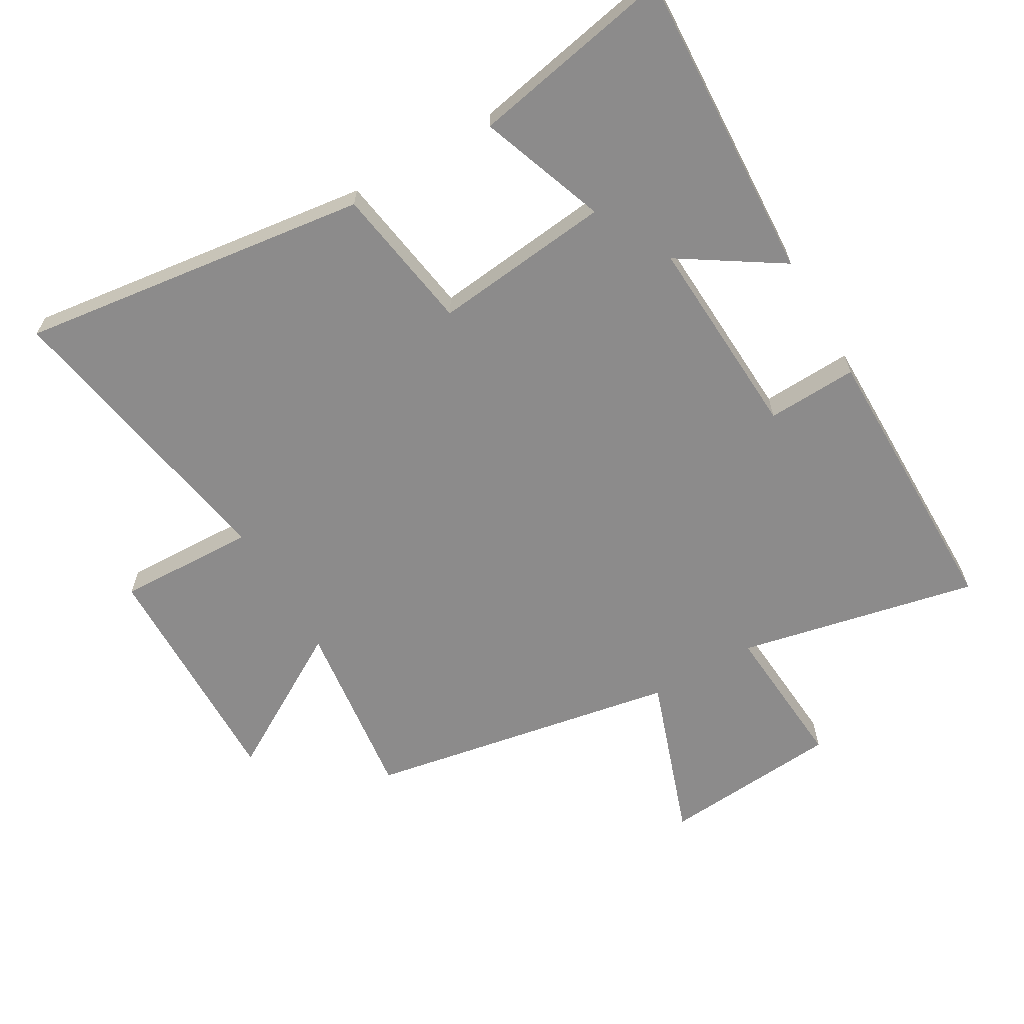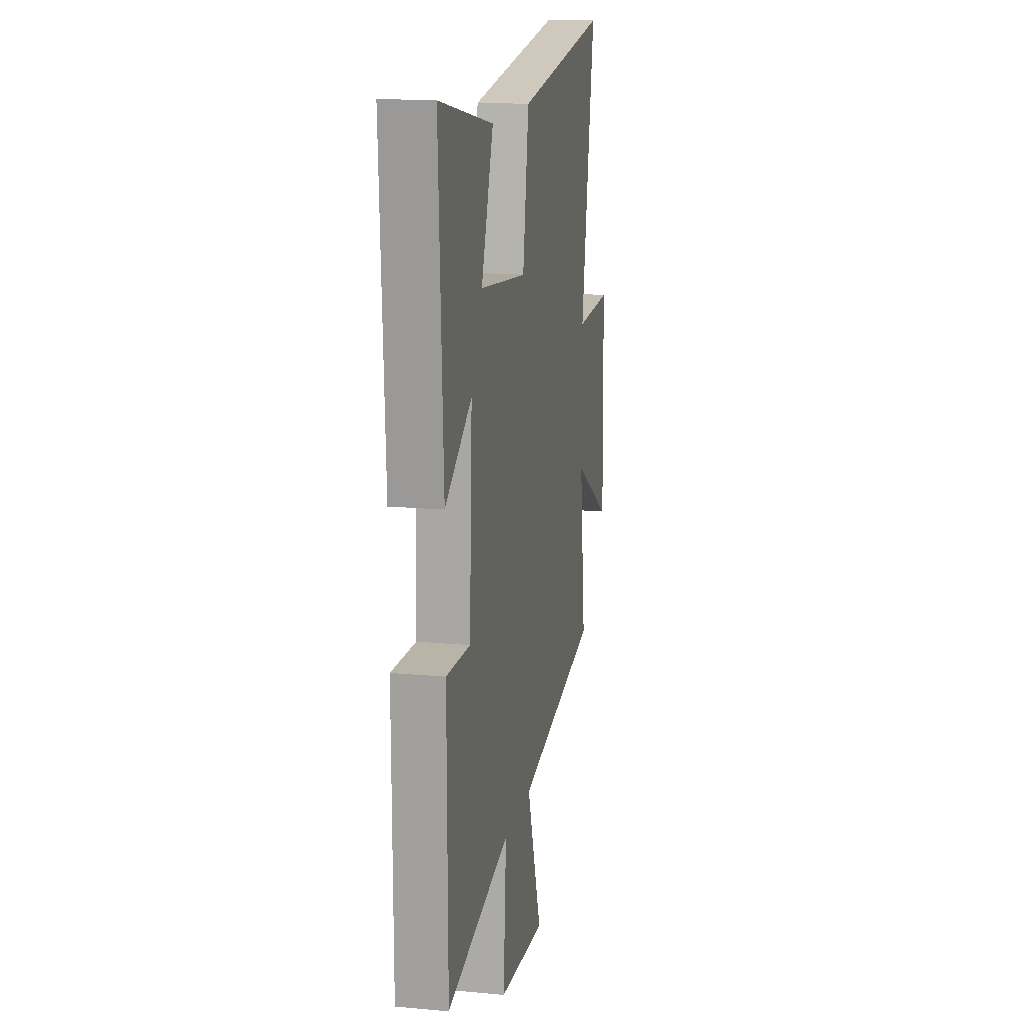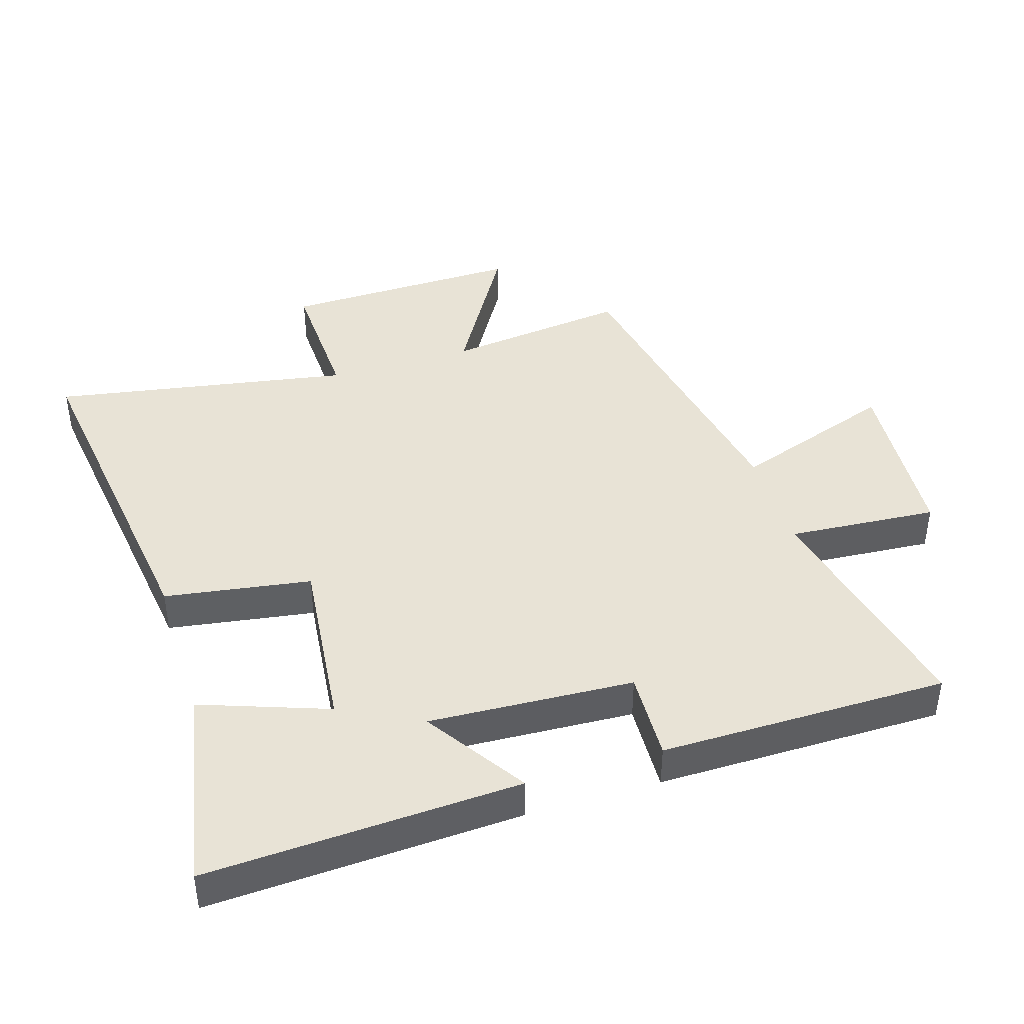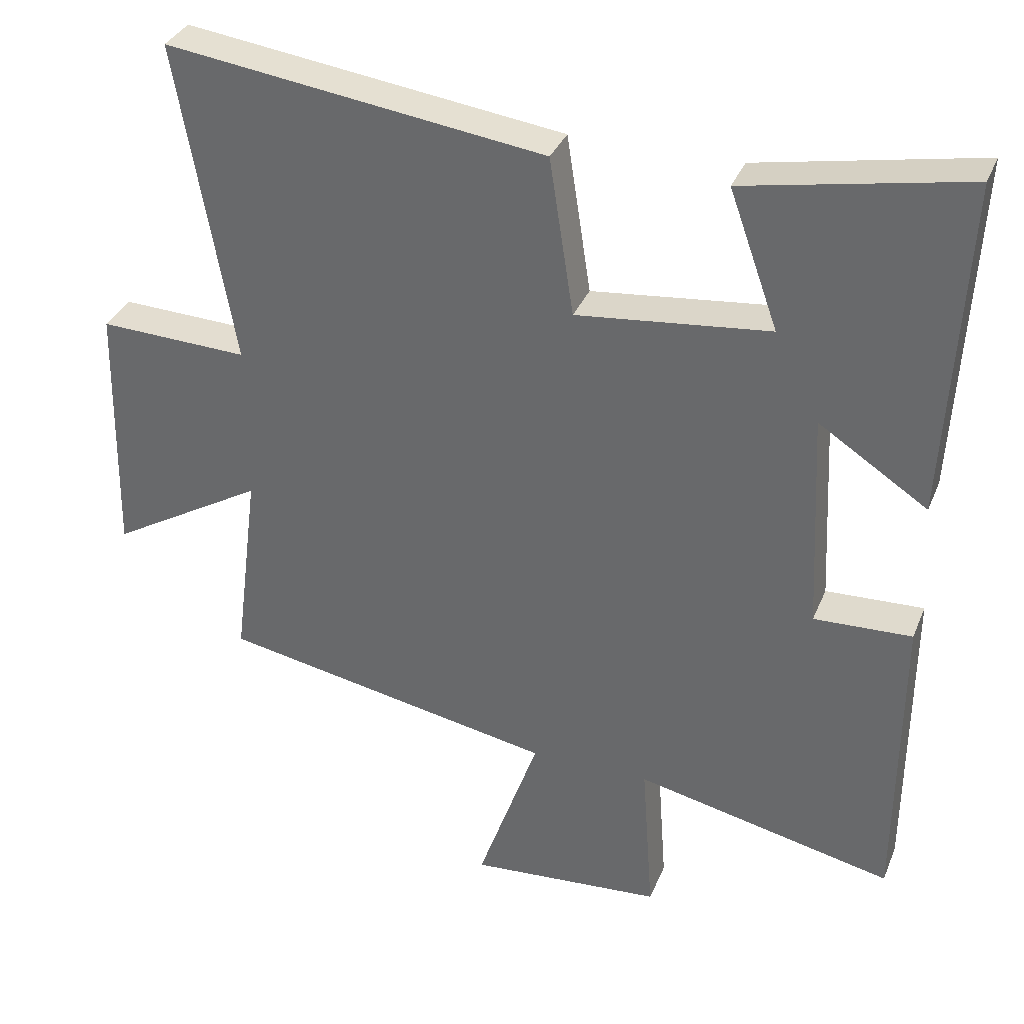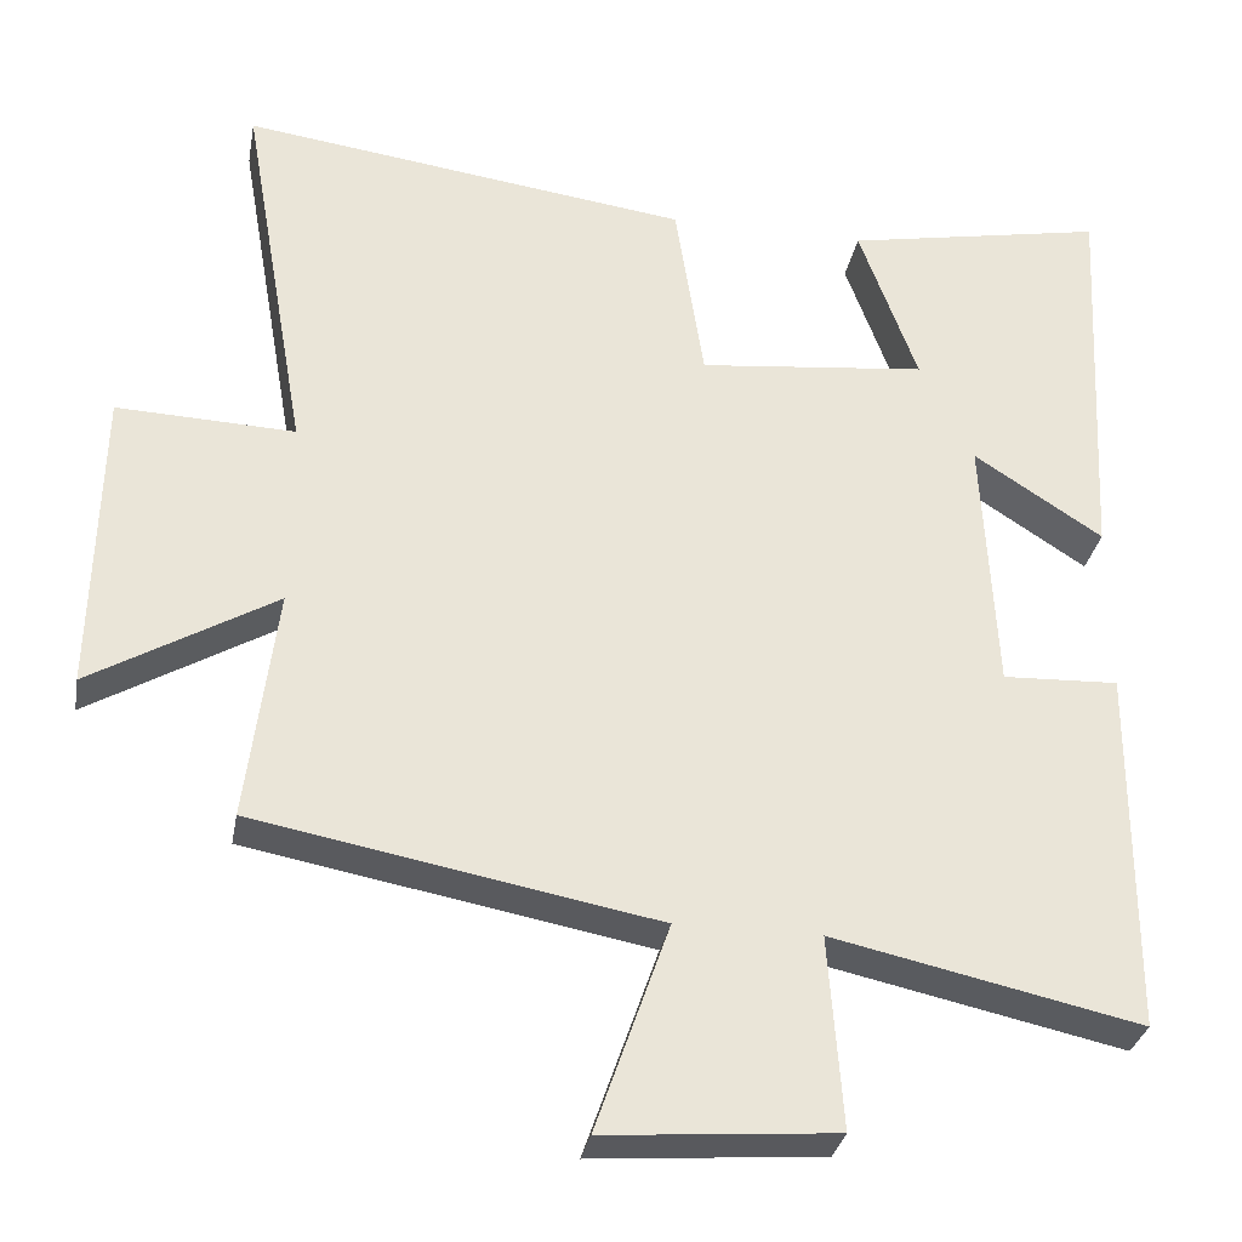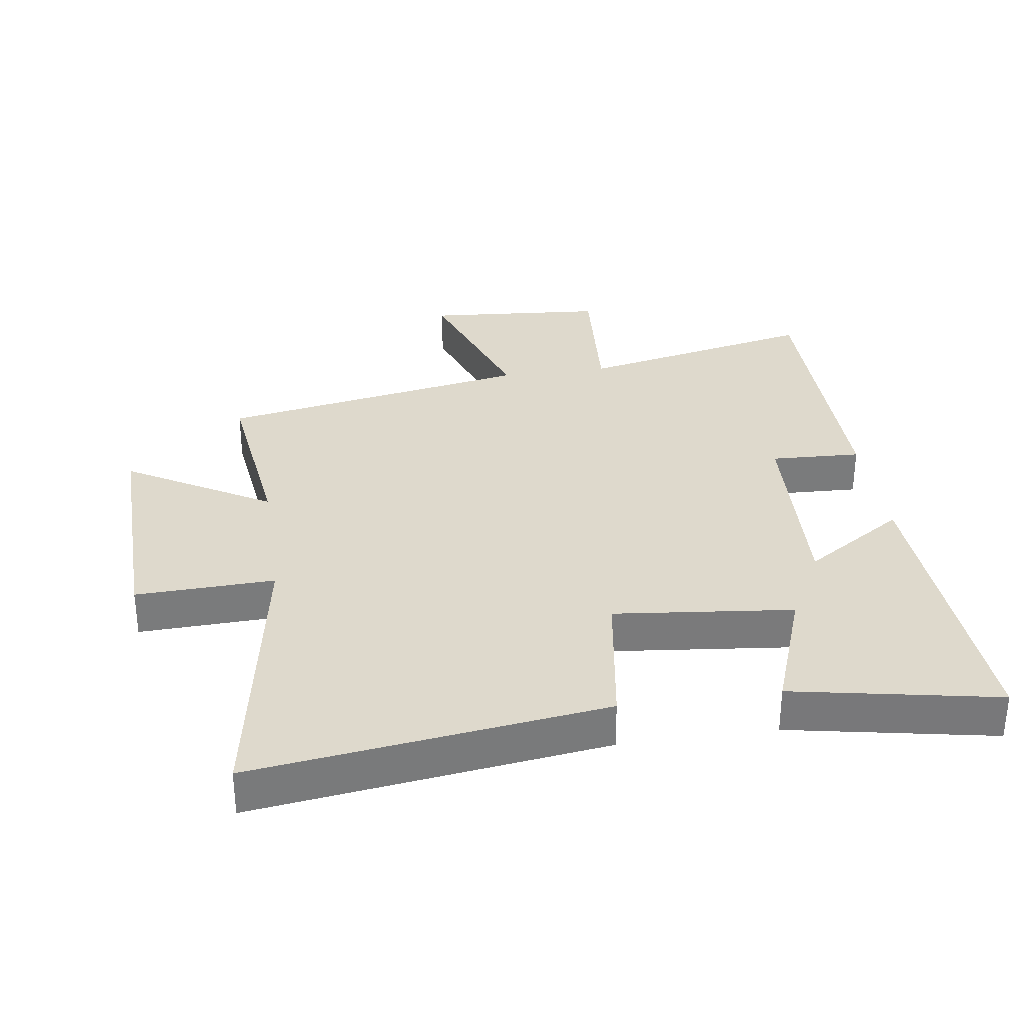
<metadata>
{"format":"obj","ext":"obj","renderer":"f3d","projection":"perspective","resolution":1024,"background":"white","views":[{"elev":-64.0,"azim":30.3,"up":"+Y"},{"elev":15.4,"azim":101.0,"up":"+Z"},{"elev":41.8,"azim":72.7,"up":"+Y"},{"elev":34.2,"azim":20.3,"up":"+Z"},{"elev":-31.4,"azim":-10.3,"up":"+Z"},{"elev":32.1,"azim":-8.3,"up":"+Y"}]}
</metadata>
<code>
v 0.525 0.07 0.561
v 0.5 0.07 0.076
v 0.343 0.07 0.178
v 0.359 0.07 -0.14
v 0.5 0.07 -0.134
v 0.498 0.07 -0.581
v 0.125 0.07 -0.5
v 0.142 0.07 -0.733
v -0.138 0.07 -0.755
v -0.049 0.07 -0.5
v -0.536 0.07 -0.41
v -0.5 0.07 -0.125
v -0.724 0.07 -0.257
v -0.716 0.07 0.117
v -0.5 0.07 0.109
v -0.581 0.07 0.573
v -0.035 0.07 0.5
v 0 0.07 0.273
v 0.278 0.07 0.303
v 0.207 0.07 0.5
v 0.525 0 0.561
v 0.5 0 0.076
v 0.343 0 0.178
v 0.359 0 -0.14
v 0.5 0 -0.134
v 0.498 0 -0.581
v 0.125 0 -0.5
v 0.142 0 -0.733
v -0.138 0 -0.755
v -0.049 0 -0.5
v -0.536 0 -0.41
v -0.5 0 -0.125
v -0.724 0 -0.257
v -0.716 0 0.117
v -0.5 0 0.109
v -0.581 0 0.573
v -0.035 0 0.5
v 0 0 0.273
v 0.278 0 0.303
v 0.207 0 0.5
f 1 2 3
f 20 1 3
f 19 20 3
f 18 19 3 4
f 15 16 17 18
f 15 18 4
f 12 13 14 15
f 12 15 4
f 10 11 12 4
f 7 8 9 10
f 7 10 4 5
f 5 6 7
f 23 22 21
f 23 21 40
f 23 40 39
f 24 23 39 38
f 38 37 36 35
f 24 38 35
f 35 34 33 32
f 24 35 32
f 24 32 31 30
f 30 29 28 27
f 25 24 30 27
f 27 26 25
f 1 21 22 2
f 2 22 23 3
f 3 23 24 4
f 4 24 25 5
f 5 25 26 6
f 6 26 27 7
f 7 27 28 8
f 8 28 29 9
f 9 29 30 10
f 10 30 31 11
f 11 31 32 12
f 12 32 33 13
f 13 33 34 14
f 14 34 35 15
f 15 35 36 16
f 16 36 37 17
f 17 37 38 18
f 18 38 39 19
f 19 39 40 20
f 20 40 21 1

</code>
